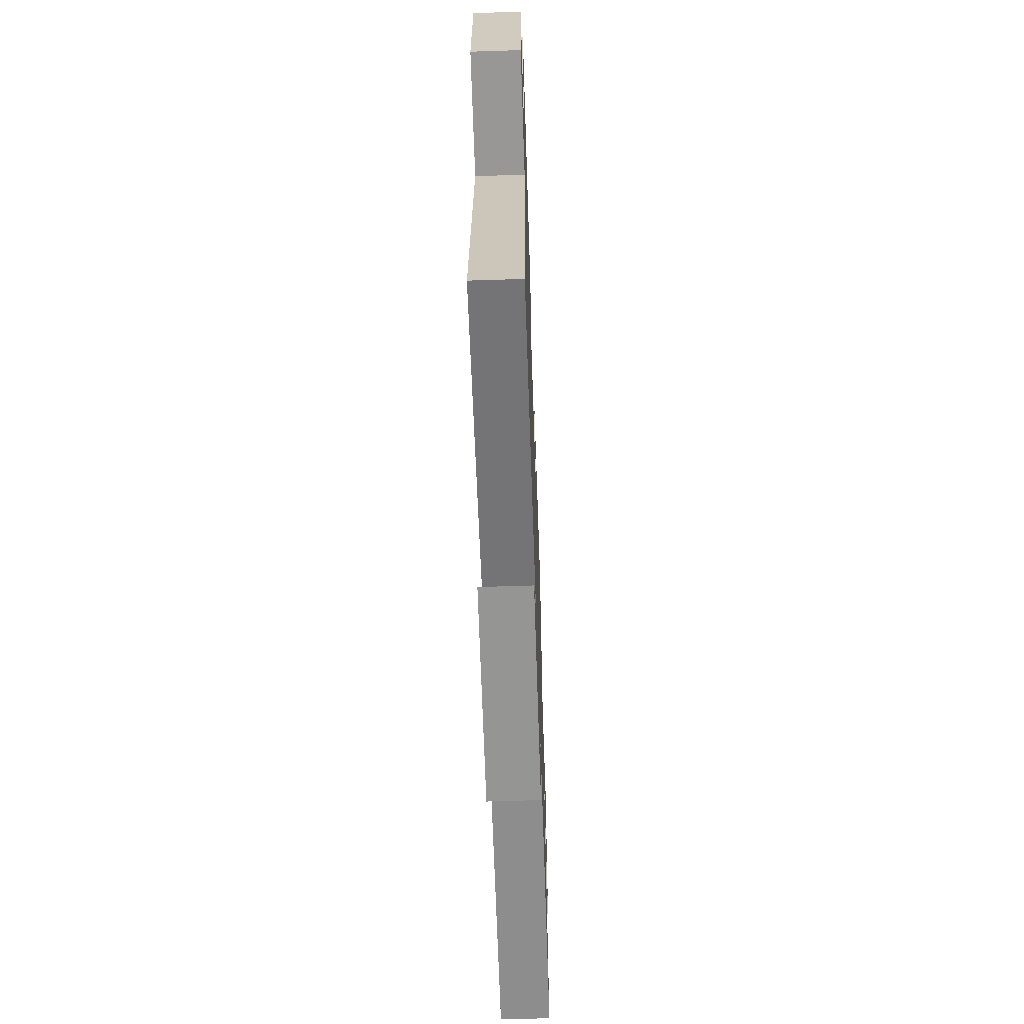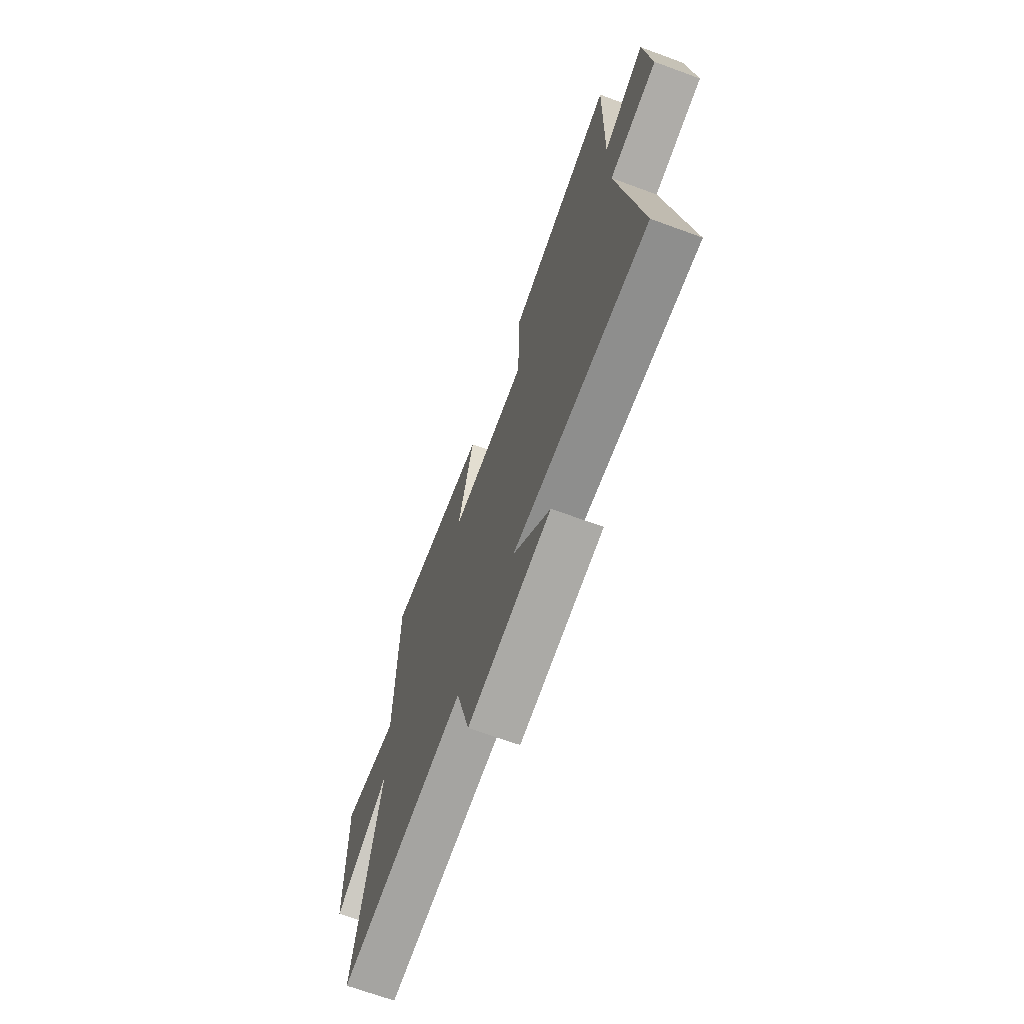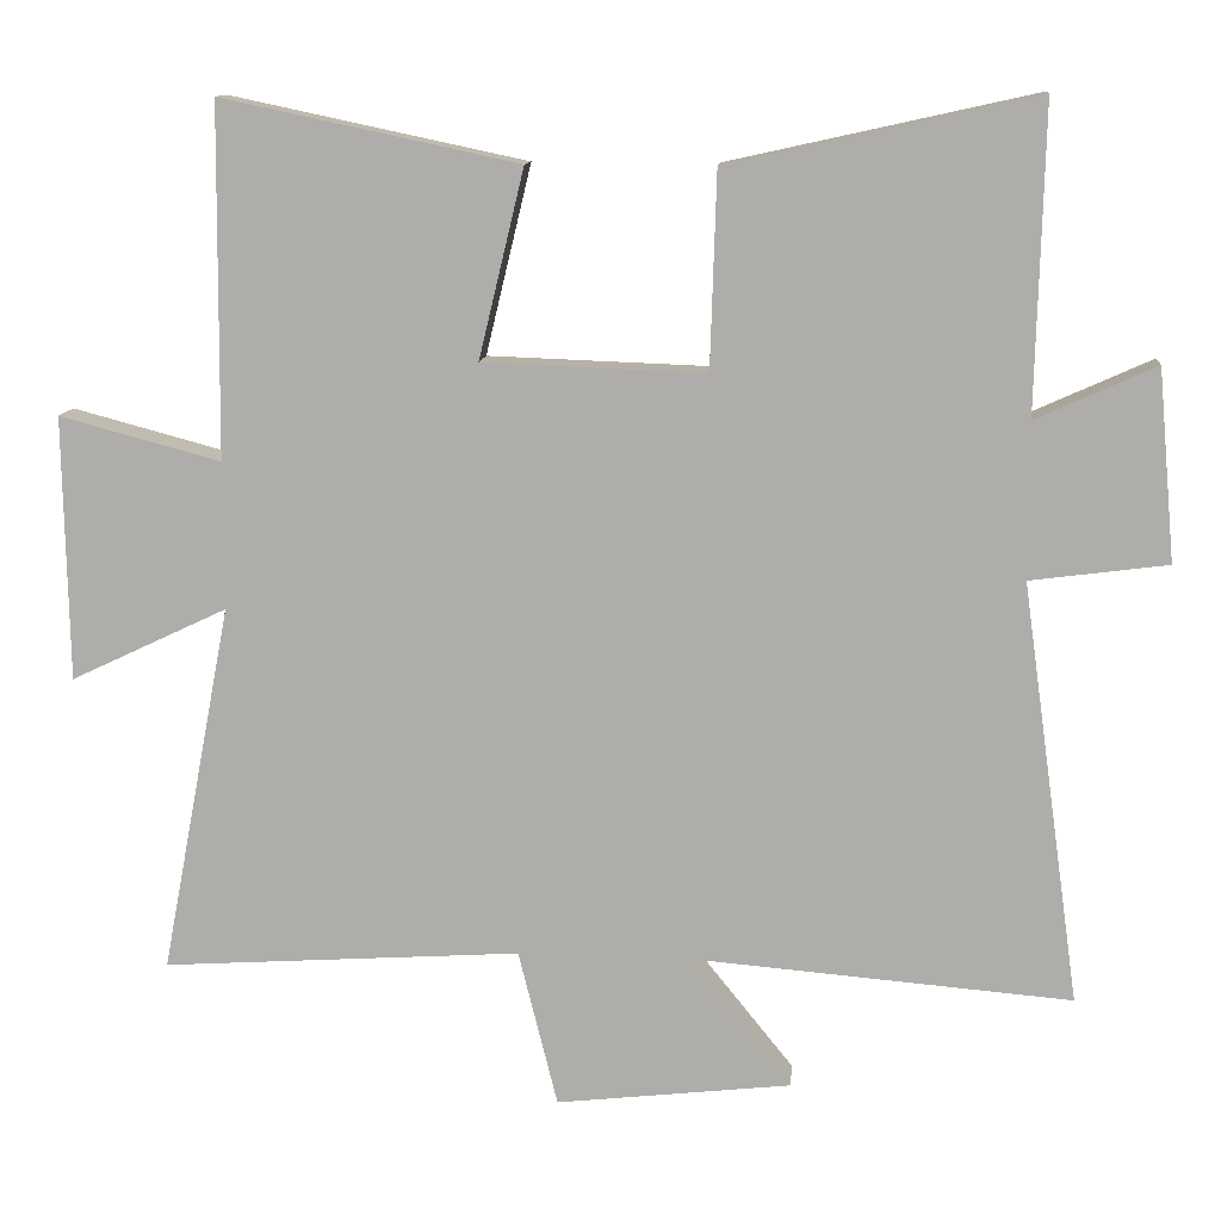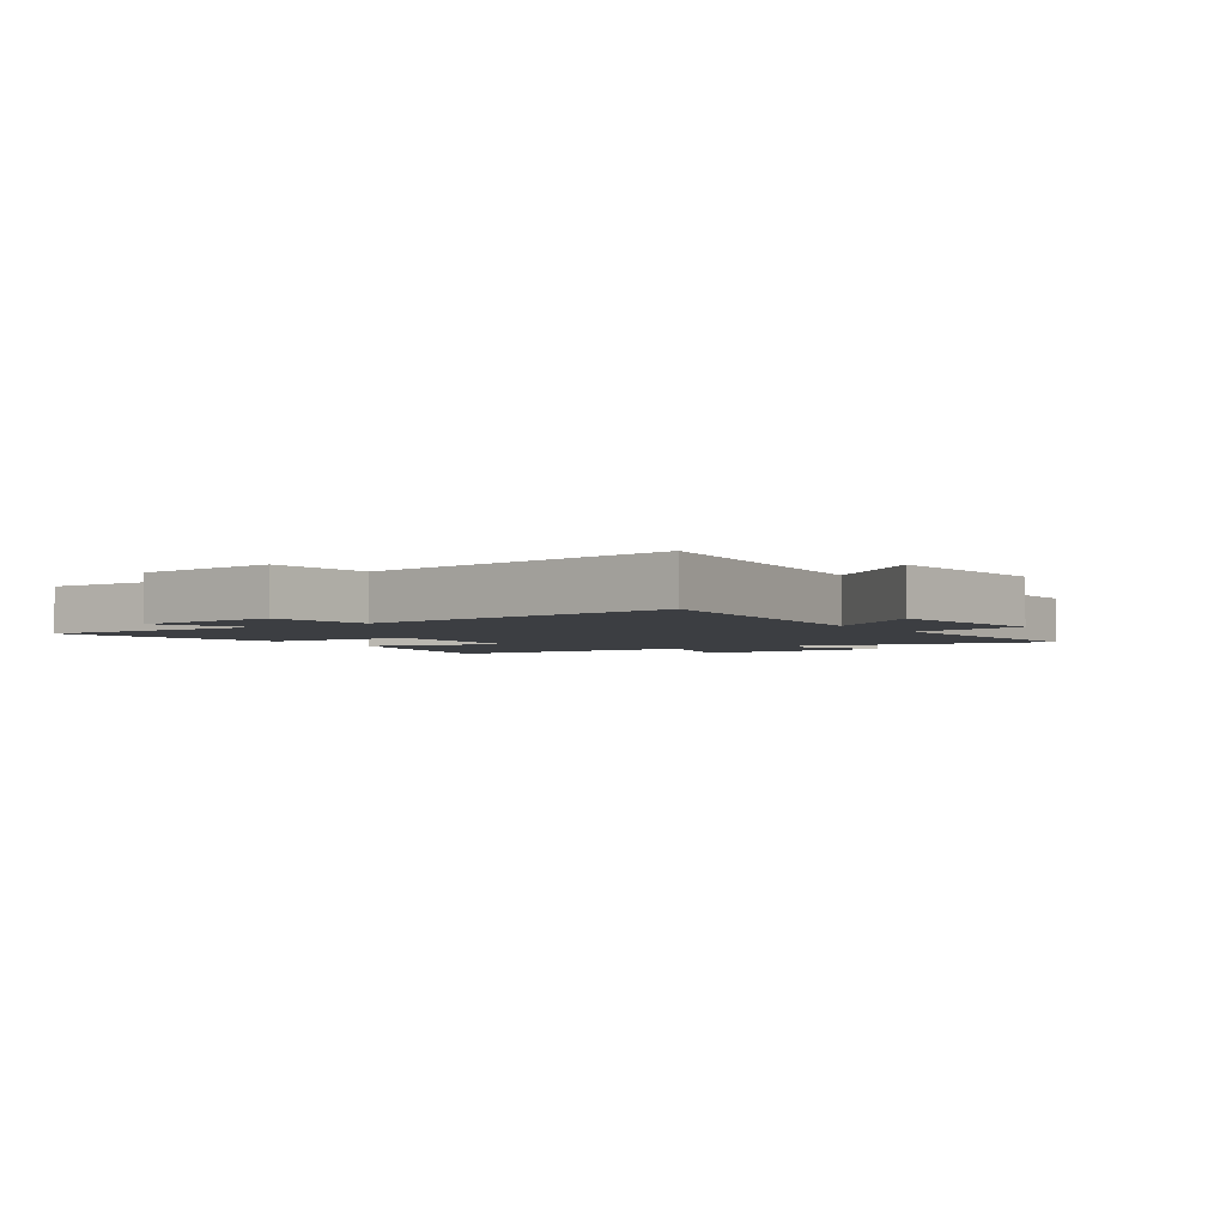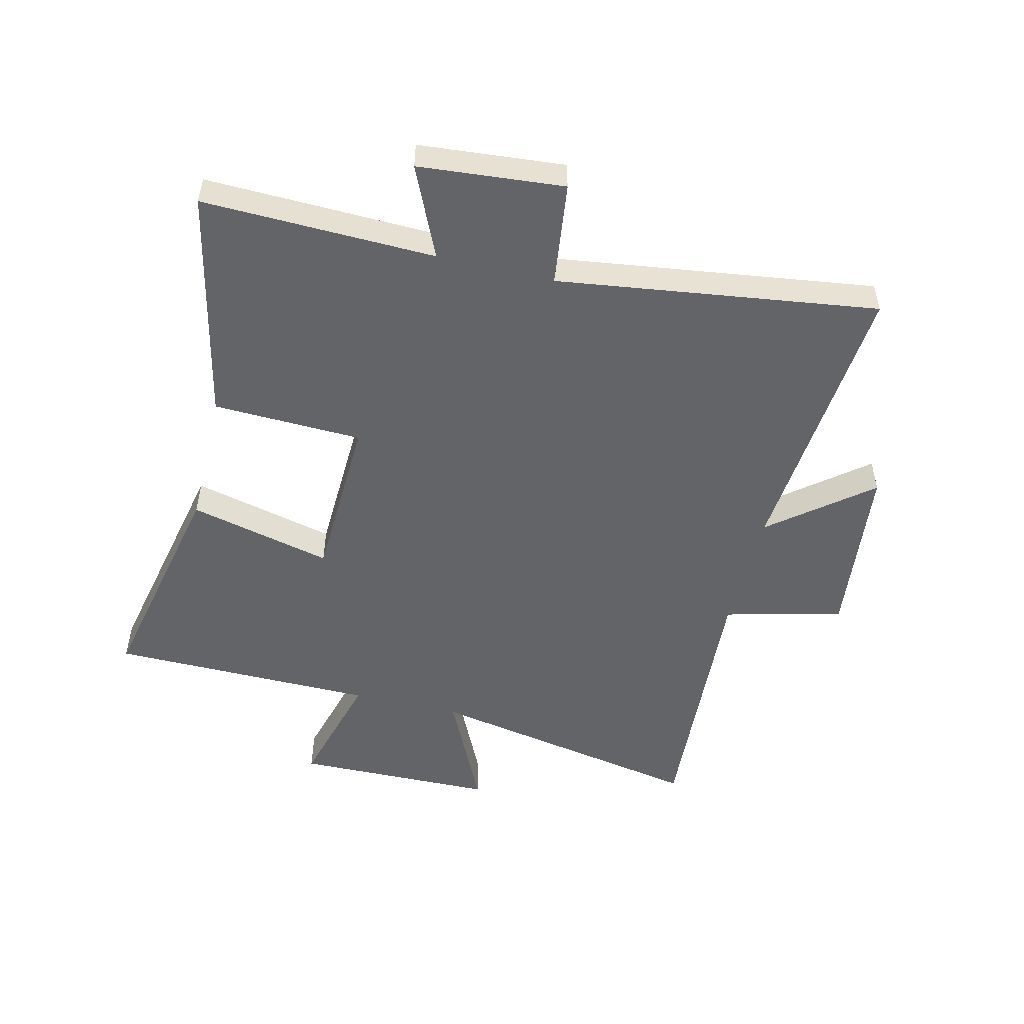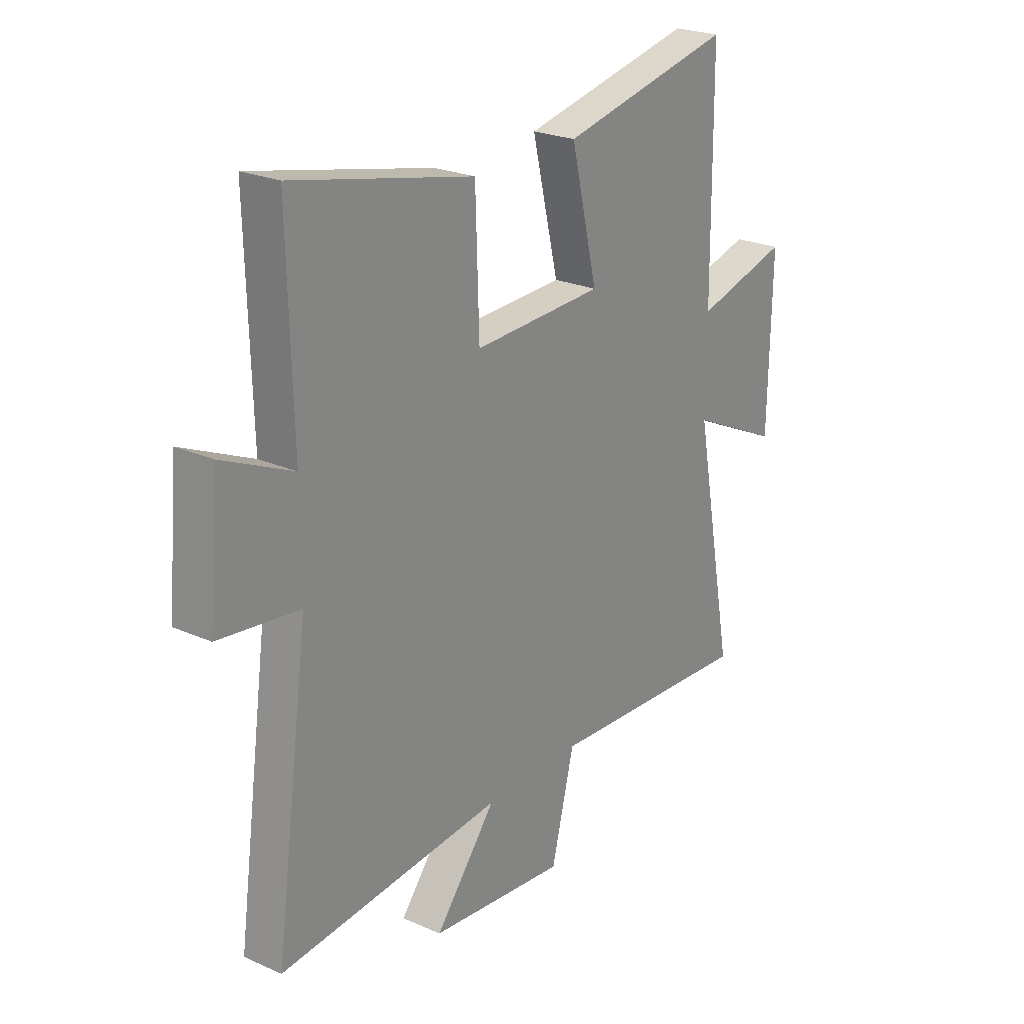
<metadata>
{"format":"obj","ext":"obj","renderer":"f3d","projection":"perspective","resolution":1024,"background":"white","views":[{"elev":-60.9,"azim":91.9,"up":"+Z"},{"elev":-69.5,"azim":69.9,"up":"+Z"},{"elev":11.7,"azim":5.4,"up":"+Z"},{"elev":-3.0,"azim":123.4,"up":"+Y"},{"elev":-51.3,"azim":76.3,"up":"+Y"},{"elev":24.1,"azim":126.3,"up":"+Z"}]}
</metadata>
<code>
v 0.575 0.07 -0.54
v 0.085 0.07 -0.5
v 0.219 0.07 -0.666
v -0.081 0.07 -0.7
v -0.131 0.07 -0.5
v -0.59 0.07 -0.53
v -0.5 0.07 -0.057
v -0.7 0.07 -0.152
v -0.706 0.07 0.186
v -0.5 0.07 0.131
v -0.496 0.07 0.58
v -0.117 0.07 0.5
v -0.175 0.07 0.259
v 0.109 0.07 0.249
v 0.117 0.07 0.5
v 0.51 0.07 0.587
v 0.5 0.07 0.196
v 0.653 0.07 0.265
v 0.675 0.07 0.021
v 0.5 0.07 -0.002
v 0.575 0 -0.54
v 0.085 0 -0.5
v 0.219 0 -0.666
v -0.081 0 -0.7
v -0.131 0 -0.5
v -0.59 0 -0.53
v -0.5 0 -0.057
v -0.7 0 -0.152
v -0.706 0 0.186
v -0.5 0 0.131
v -0.496 0 0.58
v -0.117 0 0.5
v -0.175 0 0.259
v 0.109 0 0.249
v 0.117 0 0.5
v 0.51 0 0.587
v 0.5 0 0.196
v 0.653 0 0.265
v 0.675 0 0.021
v 0.5 0 -0.002
f 17 18 19 20
f 14 15 16 17
f 13 14 17 20
f 10 11 12 13
f 10 13 20 1
f 7 8 9 10
f 5 6 7
f 5 7 10
f 2 3 4 5
f 2 5 10
f 1 2 10
f 40 39 38 37
f 37 36 35 34
f 40 37 34 33
f 33 32 31 30
f 21 40 33 30
f 30 29 28 27
f 27 26 25
f 30 27 25
f 25 24 23 22
f 30 25 22
f 30 22 21
f 1 21 22 2
f 2 22 23 3
f 3 23 24 4
f 4 24 25 5
f 5 25 26 6
f 6 26 27 7
f 7 27 28 8
f 8 28 29 9
f 9 29 30 10
f 10 30 31 11
f 11 31 32 12
f 12 32 33 13
f 13 33 34 14
f 14 34 35 15
f 15 35 36 16
f 16 36 37 17
f 17 37 38 18
f 18 38 39 19
f 19 39 40 20
f 20 40 21 1

</code>
